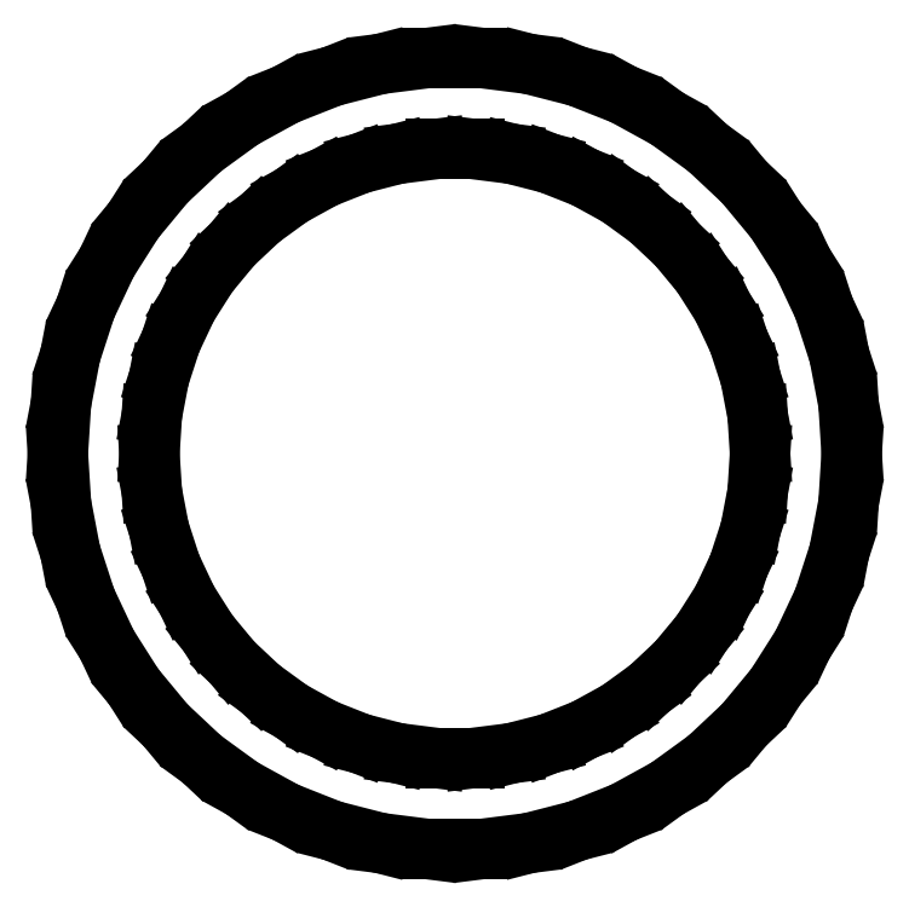
<metadata>
{"format":"dxf","ext":"dxf","renderer":"ezdxf+matplotlib","layout":"modelspace","background":"white","min_lineweight":24,"dpi":150}
</metadata>
<code>
0
SECTION
2
ENTITIES
0
LINE
8
0
10
4.872
20
-25.54
11
8.034
21
-24.73
0
LINE
8
0
10
8.034
20
-24.73
11
11.07
21
-23.53
0
LINE
8
0
10
11.07
20
-23.53
11
13.93
21
-21.95
0
LINE
8
0
10
13.93
20
-21.95
11
16.57
21
-20.03
0
LINE
8
0
10
16.57
20
-20.03
11
18.95
21
-17.8
0
LINE
8
0
10
18.95
20
-17.8
11
21.03
21
-15.28
0
LINE
8
0
10
21.03
20
-15.28
11
22.78
21
-12.53
0
LINE
8
0
10
22.78
20
-12.53
11
24.17
21
-9.571
0
LINE
8
0
10
24.17
20
-9.571
11
25.18
21
-6.466
0
LINE
8
0
10
25.18
20
-6.466
11
25.8
21
-3.259
0
LINE
8
0
10
25.8
20
-3.259
11
26
21
0
0
LINE
8
0
10
26
20
0
11
25.8
21
3.259
0
LINE
8
0
10
25.8
20
3.259
11
25.18
21
6.466
0
LINE
8
0
10
25.18
20
6.466
11
24.17
21
9.571
0
LINE
8
0
10
24.17
20
9.571
11
22.78
21
12.53
0
LINE
8
0
10
22.78
20
12.53
11
21.03
21
15.28
0
LINE
8
0
10
21.03
20
15.28
11
18.95
21
17.8
0
LINE
8
0
10
18.95
20
17.8
11
16.57
21
20.03
0
LINE
8
0
10
16.57
20
20.03
11
13.93
21
21.95
0
LINE
8
0
10
13.93
20
21.95
11
11.07
21
23.53
0
LINE
8
0
10
11.07
20
23.53
11
8.034
21
24.73
0
LINE
8
0
10
8.034
20
24.73
11
4.872
21
25.54
0
LINE
8
0
10
4.872
20
25.54
11
1.633
21
25.95
0
LINE
8
0
10
1.633
20
25.95
11
-1.633
21
25.95
0
LINE
8
0
10
-1.633
20
25.95
11
-4.872
21
25.54
0
LINE
8
0
10
-4.872
20
25.54
11
-8.034
21
24.73
0
LINE
8
0
10
-8.034
20
24.73
11
-11.07
21
23.53
0
LINE
8
0
10
-11.07
20
23.53
11
-13.93
21
21.95
0
LINE
8
0
10
-13.93
20
21.95
11
-16.57
21
20.03
0
LINE
8
0
10
-16.57
20
20.03
11
-18.95
21
17.8
0
LINE
8
0
10
-18.95
20
17.8
11
-21.03
21
15.28
0
LINE
8
0
10
-21.03
20
15.28
11
-22.78
21
12.53
0
LINE
8
0
10
-22.78
20
12.53
11
-24.17
21
9.571
0
LINE
8
0
10
-24.17
20
9.571
11
-25.18
21
6.466
0
LINE
8
0
10
-25.18
20
6.466
11
-25.8
21
3.259
0
LINE
8
0
10
-25.8
20
3.259
11
-26
21
0
0
LINE
8
0
10
-26
20
0
11
-25.8
21
-3.259
0
LINE
8
0
10
-25.8
20
-3.259
11
-25.18
21
-6.466
0
LINE
8
0
10
-25.18
20
-6.466
11
-24.17
21
-9.571
0
LINE
8
0
10
-24.17
20
-9.571
11
-22.78
21
-12.53
0
LINE
8
0
10
-22.78
20
-12.53
11
-21.03
21
-15.28
0
LINE
8
0
10
-21.03
20
-15.28
11
-18.95
21
-17.8
0
LINE
8
0
10
-18.95
20
-17.8
11
-16.57
21
-20.03
0
LINE
8
0
10
-16.57
20
-20.03
11
-13.93
21
-21.95
0
LINE
8
0
10
-13.93
20
-21.95
11
-11.07
21
-23.53
0
LINE
8
0
10
-11.07
20
-23.53
11
-8.034
21
-24.73
0
LINE
8
0
10
-8.034
20
-24.73
11
-4.872
21
-25.54
0
LINE
8
0
10
-4.872
20
-25.54
11
-1.633
21
-25.95
0
LINE
8
0
10
-1.633
20
-25.95
11
1.633
21
-25.95
0
LINE
8
0
10
1.633
20
-25.95
11
4.872
21
-25.54
0
LINE
8
0
10
-1.256
20
-19.96
11
-3.748
21
-19.65
0
LINE
8
0
10
-3.748
20
-19.65
11
-6.18
21
-19.02
0
LINE
8
0
10
-6.18
20
-19.02
11
-8.516
21
-18.1
0
LINE
8
0
10
-8.516
20
-18.1
11
-10.72
21
-16.89
0
LINE
8
0
10
-10.72
20
-16.89
11
-12.75
21
-15.41
0
LINE
8
0
10
-12.75
20
-15.41
11
-14.58
21
-13.69
0
LINE
8
0
10
-14.58
20
-13.69
11
-16.18
21
-11.76
0
LINE
8
0
10
-16.18
20
-11.76
11
-17.53
21
-9.635
0
LINE
8
0
10
-17.53
20
-9.635
11
-18.6
21
-7.362
0
LINE
8
0
10
-18.6
20
-7.362
11
-19.37
21
-4.974
0
LINE
8
0
10
-19.37
20
-4.974
11
-19.84
21
-2.507
0
LINE
8
0
10
-19.84
20
-2.507
11
-20
21
0
0
LINE
8
0
10
-20
20
0
11
-19.84
21
2.507
0
LINE
8
0
10
-19.84
20
2.507
11
-19.37
21
4.974
0
LINE
8
0
10
-19.37
20
4.974
11
-18.6
21
7.362
0
LINE
8
0
10
-18.6
20
7.362
11
-17.53
21
9.635
0
LINE
8
0
10
-17.53
20
9.635
11
-16.18
21
11.76
0
LINE
8
0
10
-16.18
20
11.76
11
-14.58
21
13.69
0
LINE
8
0
10
-14.58
20
13.69
11
-12.75
21
15.41
0
LINE
8
0
10
-12.75
20
15.41
11
-10.72
21
16.89
0
LINE
8
0
10
-10.72
20
16.89
11
-8.516
21
18.1
0
LINE
8
0
10
-8.516
20
18.1
11
-6.18
21
19.02
0
LINE
8
0
10
-6.18
20
19.02
11
-3.748
21
19.65
0
LINE
8
0
10
-3.748
20
19.65
11
-1.256
21
19.96
0
LINE
8
0
10
-1.256
20
19.96
11
1.256
21
19.96
0
LINE
8
0
10
1.256
20
19.96
11
3.748
21
19.65
0
LINE
8
0
10
3.748
20
19.65
11
6.18
21
19.02
0
LINE
8
0
10
6.18
20
19.02
11
8.516
21
18.1
0
LINE
8
0
10
8.516
20
18.1
11
10.72
21
16.89
0
LINE
8
0
10
10.72
20
16.89
11
12.75
21
15.41
0
LINE
8
0
10
12.75
20
15.41
11
14.58
21
13.69
0
LINE
8
0
10
14.58
20
13.69
11
16.18
21
11.76
0
LINE
8
0
10
16.18
20
11.76
11
17.53
21
9.635
0
LINE
8
0
10
17.53
20
9.635
11
18.6
21
7.362
0
LINE
8
0
10
18.6
20
7.362
11
19.37
21
4.974
0
LINE
8
0
10
19.37
20
4.974
11
19.84
21
2.507
0
LINE
8
0
10
19.84
20
2.507
11
20
21
0
0
LINE
8
0
10
20
20
0
11
19.84
21
-2.507
0
LINE
8
0
10
19.84
20
-2.507
11
19.37
21
-4.974
0
LINE
8
0
10
19.37
20
-4.974
11
18.6
21
-7.362
0
LINE
8
0
10
18.6
20
-7.362
11
17.53
21
-9.635
0
LINE
8
0
10
17.53
20
-9.635
11
16.18
21
-11.76
0
LINE
8
0
10
16.18
20
-11.76
11
14.58
21
-13.69
0
LINE
8
0
10
14.58
20
-13.69
11
12.75
21
-15.41
0
LINE
8
0
10
12.75
20
-15.41
11
10.72
21
-16.89
0
LINE
8
0
10
10.72
20
-16.89
11
8.516
21
-18.1
0
LINE
8
0
10
8.516
20
-18.1
11
6.18
21
-19.02
0
LINE
8
0
10
6.18
20
-19.02
11
3.748
21
-19.65
0
LINE
8
0
10
3.748
20
-19.65
11
1.256
21
-19.96
0
LINE
8
0
10
1.256
20
-19.96
11
-1.256
21
-19.96
0
ENDSEC
0
EOF

</code>
